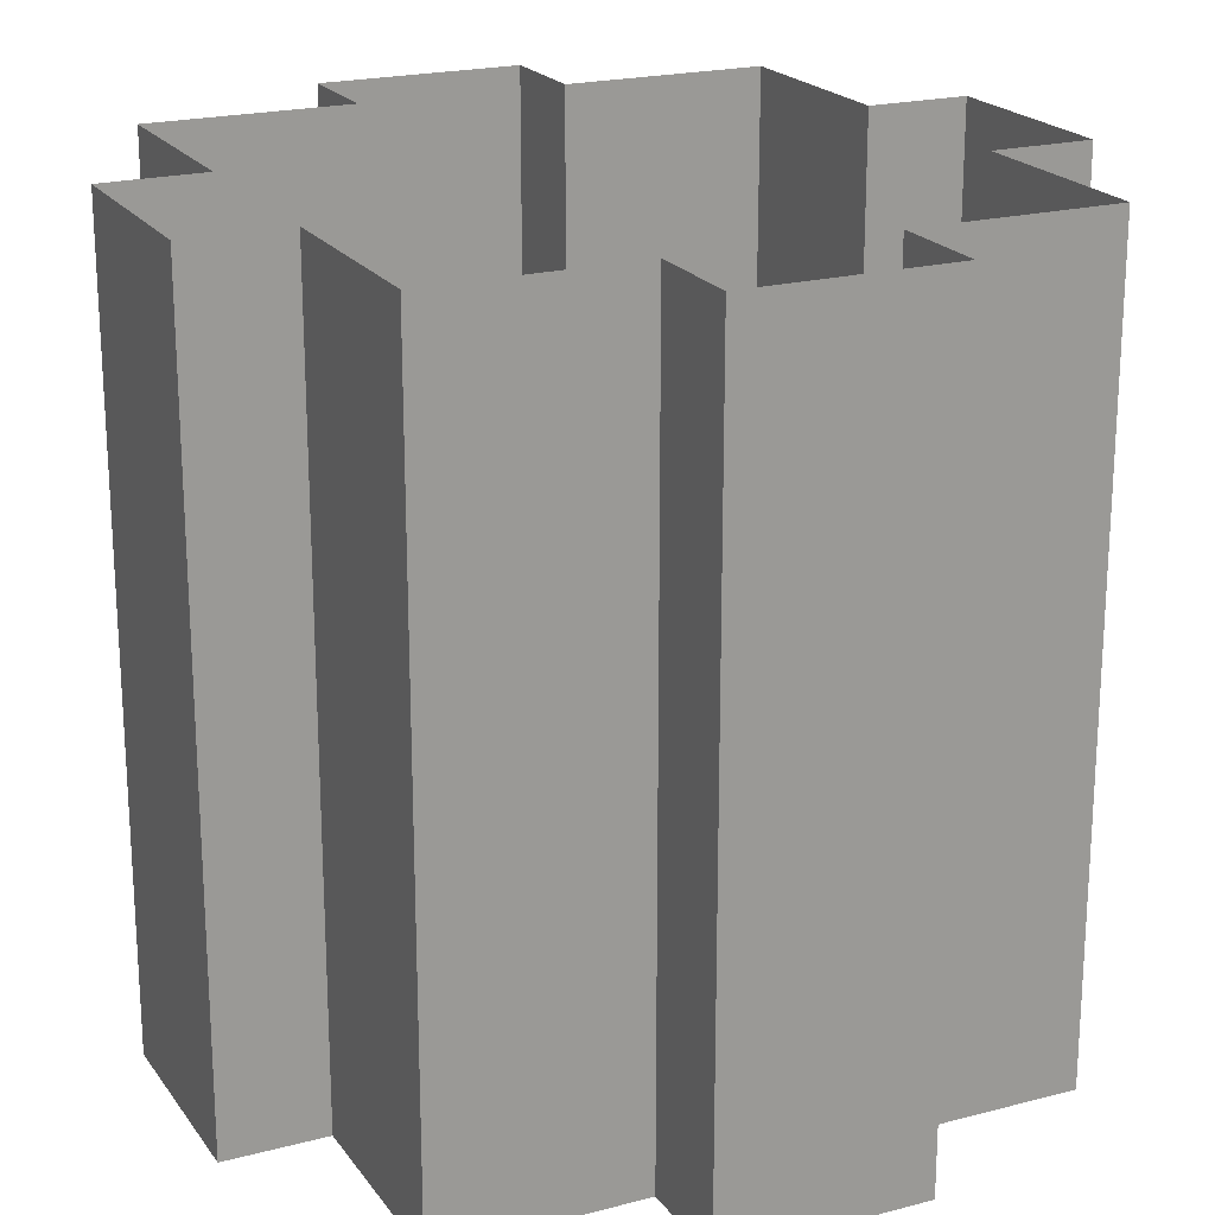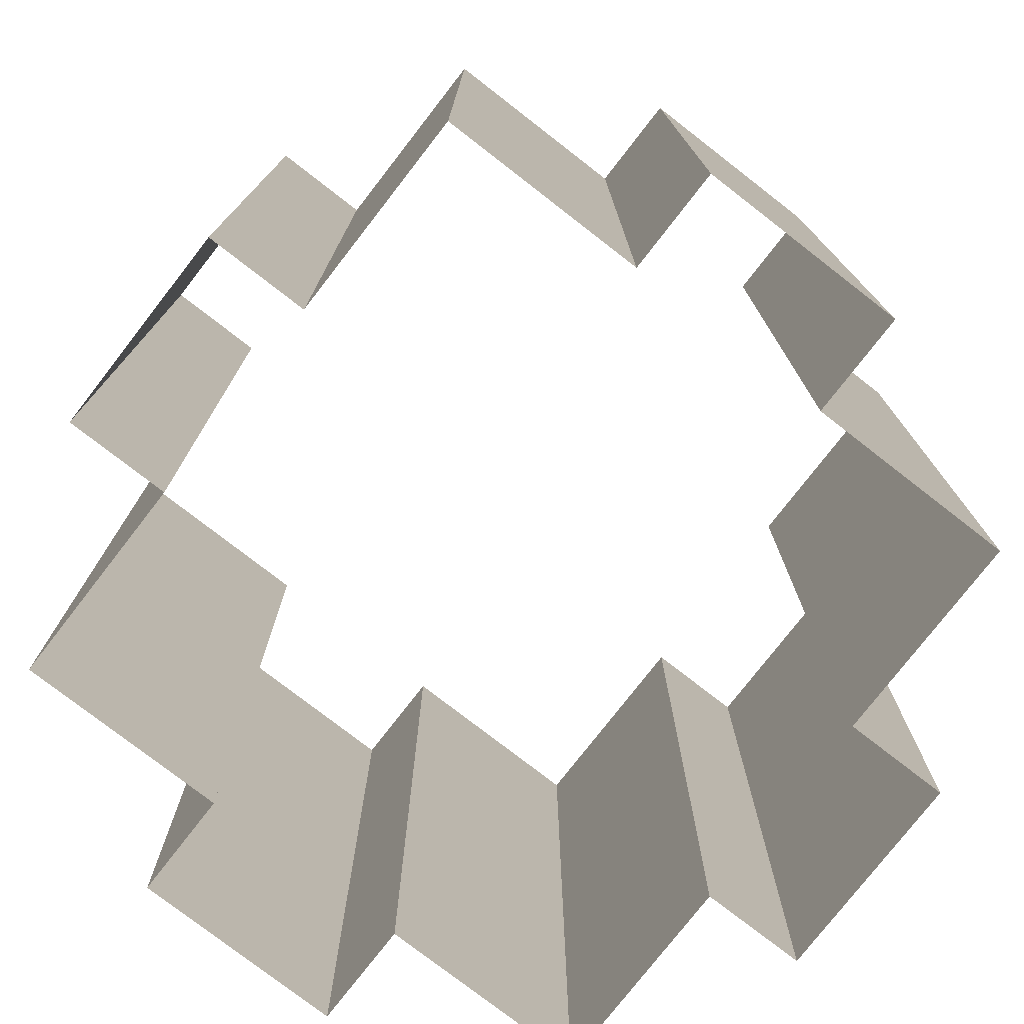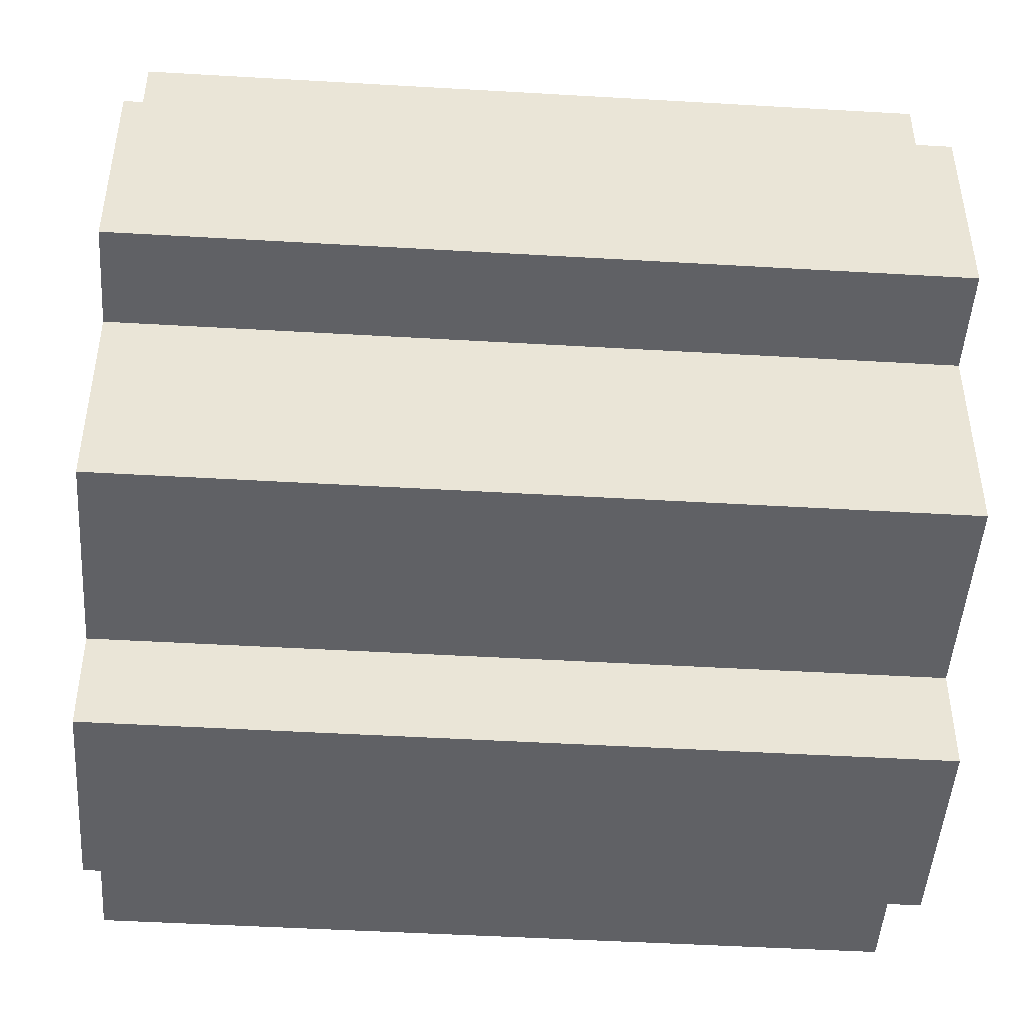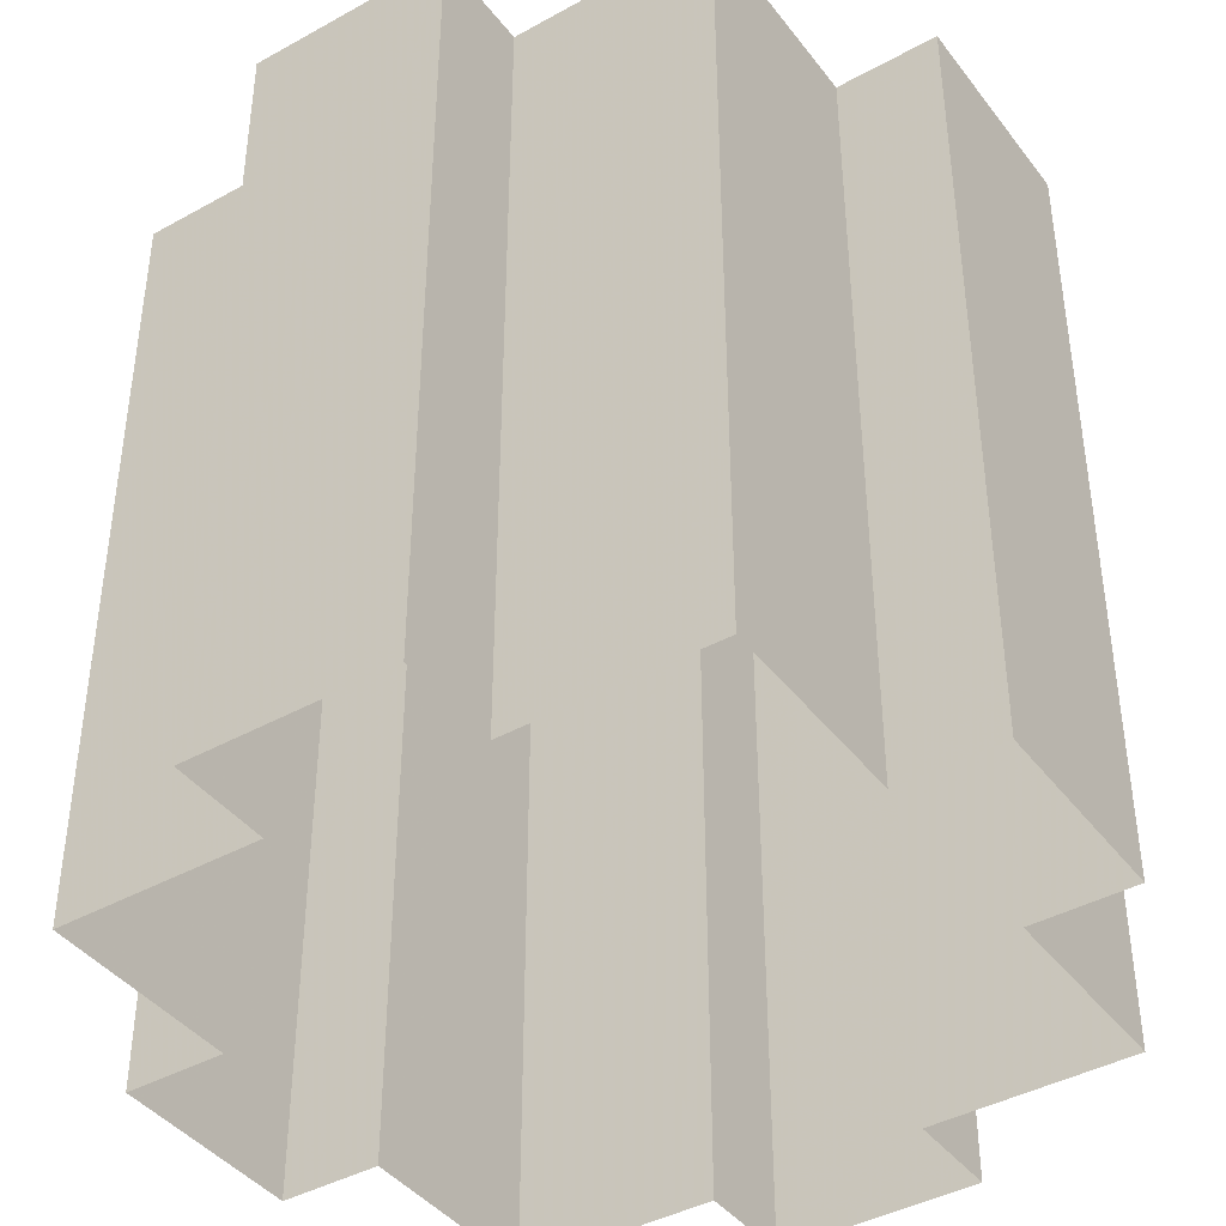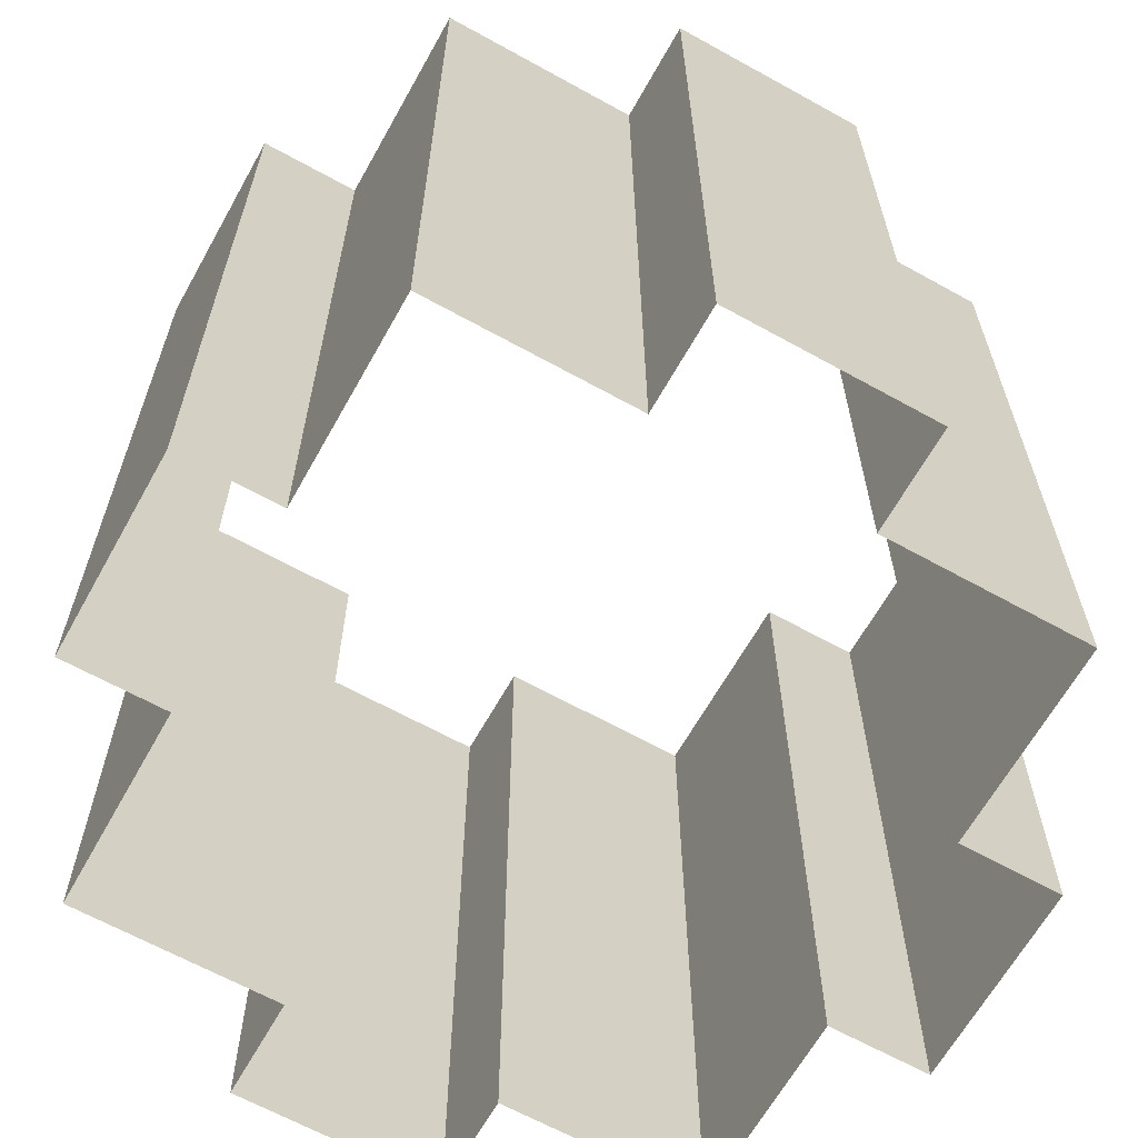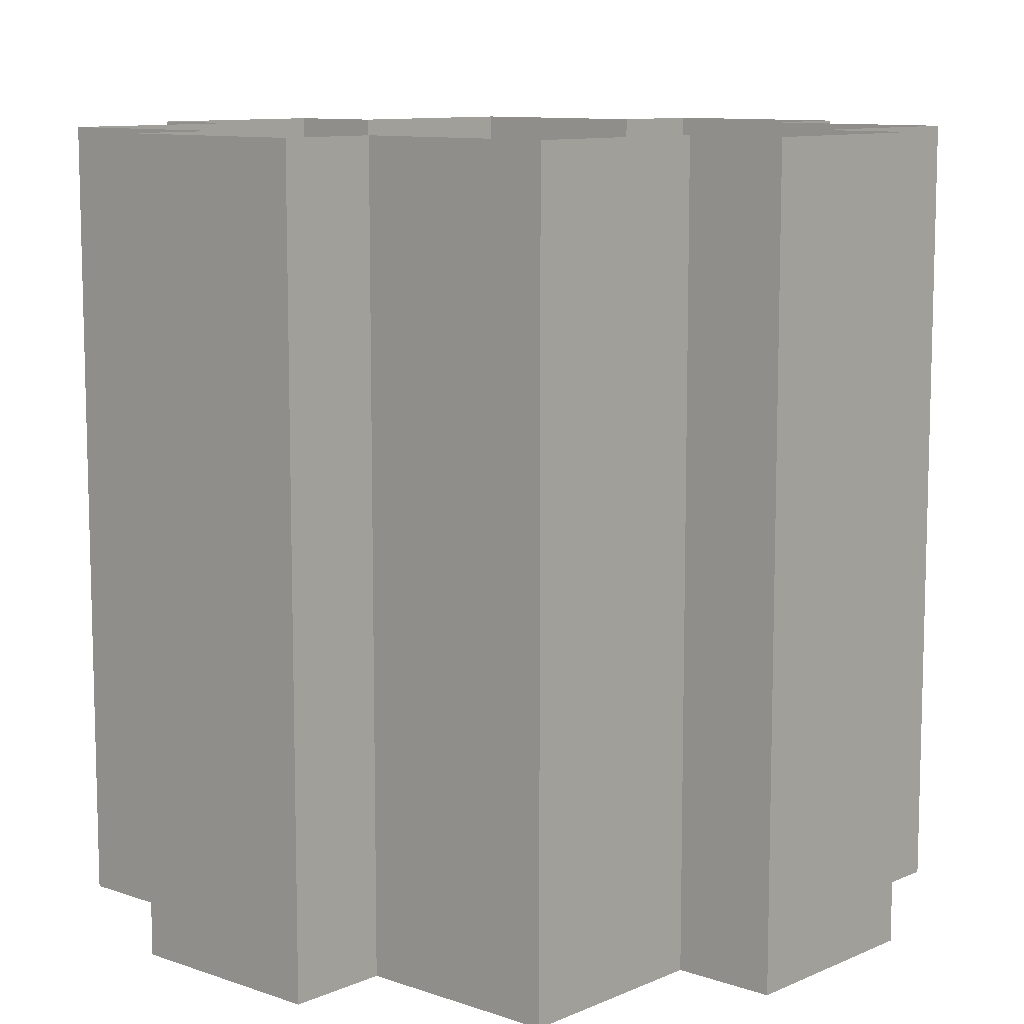
<metadata>
{"format":"obj","ext":"obj","renderer":"f3d","projection":"perspective","resolution":1024,"background":"white","views":[{"elev":20.8,"azim":-25.4,"up":"+Z"},{"elev":-77.2,"azim":52.2,"up":"+Z"},{"elev":-47.1,"azim":-93.8,"up":"+Y"},{"elev":-41.4,"azim":33.9,"up":"+Z"},{"elev":-64.6,"azim":150.8,"up":"+Z"},{"elev":9.9,"azim":131.8,"up":"+Z"}]}
</metadata>
<code>
g fort_trampoline_rays
v -0.5625 -2.25 0.5625
v -0.5625 -2.25 4.901
v 0.5625 -2.25 4.901
v 0.5625 -2.25 0.5625
v 0.5625 2.25 0.5625
v 0.5625 2.25 4.901
v -0.5625 2.25 4.901
v -0.5625 2.25 0.5625
v -2.25 0.5621 0.5625
v -2.25 0.5621 4.901
v -2.25 -0.5629 4.901
v -2.25 -0.5629 0.5625
v 2.25 -0.5629 0.5625
v 2.25 -0.5629 4.901
v 2.25 0.5621 4.901
v 2.25 0.5621 0.5625
v -1.688 1.687 0.5625
v -1.688 1.687 4.901
v -1.688 0.5621 4.901
v -1.688 0.5621 0.5625
v -1.688 0.5621 0.5625
v -1.688 0.5621 4.901
v -2.25 0.5621 4.901
v -2.25 0.5621 0.5625
v -0.5625 2.25 0.5625
v -0.5625 2.25 4.901
v -0.5625 1.687 4.901
v -0.5625 1.687 0.5625
v -0.5625 1.687 0.5625
v -0.5625 1.687 4.901
v -1.688 1.687 4.901
v -1.688 1.687 0.5625
v -1.688 -0.5629 0.5625
v -1.688 -0.5629 4.901
v -1.688 -1.688 4.901
v -1.688 -1.688 0.5625
v -2.25 -0.5629 0.5625
v -2.25 -0.5629 4.901
v -1.688 -0.5629 4.901
v -1.688 -0.5629 0.5625
v 1.687 -1.688 0.5625
v 1.687 -1.688 4.901
v 1.687 -0.5629 4.901
v 1.687 -0.5629 0.5625
v 1.687 -0.5629 0.5625
v 1.687 -0.5629 4.901
v 2.25 -0.5629 4.901
v 2.25 -0.5629 0.5625
v 1.687 1.687 0.5625
v 1.687 1.687 4.901
v 0.5625 1.687 4.901
v 0.5625 1.687 0.5625
v 0.5625 1.687 0.5625
v 0.5625 1.687 4.901
v 0.5625 2.25 4.901
v 0.5625 2.25 0.5625
v 1.687 0.5621 0.5625
v 1.687 0.5621 4.901
v 1.687 1.687 4.901
v 1.687 1.687 0.5625
v 2.25 0.5621 0.5625
v 2.25 0.5621 4.901
v 1.687 0.5621 4.901
v 1.687 0.5621 0.5625
v -1.688 -1.688 0.5625
v -1.688 -1.688 4.901
v -0.5625 -1.688 4.901
v -0.5625 -1.688 0.5625
v -0.5625 -1.688 0.5625
v -0.5625 -1.688 4.901
v -0.5625 -2.25 4.901
v -0.5625 -2.25 0.5625
v 0.5625 -2.25 0.5625
v 0.5625 -2.25 4.901
v 0.5625 -1.688 4.901
v 0.5625 -1.688 0.5625
v 0.5625 -1.688 0.5625
v 0.5625 -1.688 4.901
v 1.687 -1.688 4.901
v 1.687 -1.688 0.5625
g fort_trampoline_rays_0
f -78 -79 -80
f -77 -78 -80
f -74 -75 -76
f -73 -74 -76
f -70 -71 -72
f -69 -70 -72
f -66 -67 -68
f -65 -66 -68
f -62 -63 -64
f -61 -62 -64
f -58 -59 -60
f -57 -58 -60
f -54 -55 -56
f -53 -54 -56
f -50 -51 -52
f -49 -50 -52
f -46 -47 -48
f -45 -46 -48
f -42 -43 -44
f -41 -42 -44
f -38 -39 -40
f -37 -38 -40
f -34 -35 -36
f -33 -34 -36
f -30 -31 -32
f -29 -30 -32
f -26 -27 -28
f -25 -26 -28
f -22 -23 -24
f -21 -22 -24
f -18 -19 -20
f -17 -18 -20
f -14 -15 -16
f -13 -14 -16
f -10 -11 -12
f -9 -10 -12
f -6 -7 -8
f -5 -6 -8
f -2 -3 -4
f -1 -2 -4

</code>
